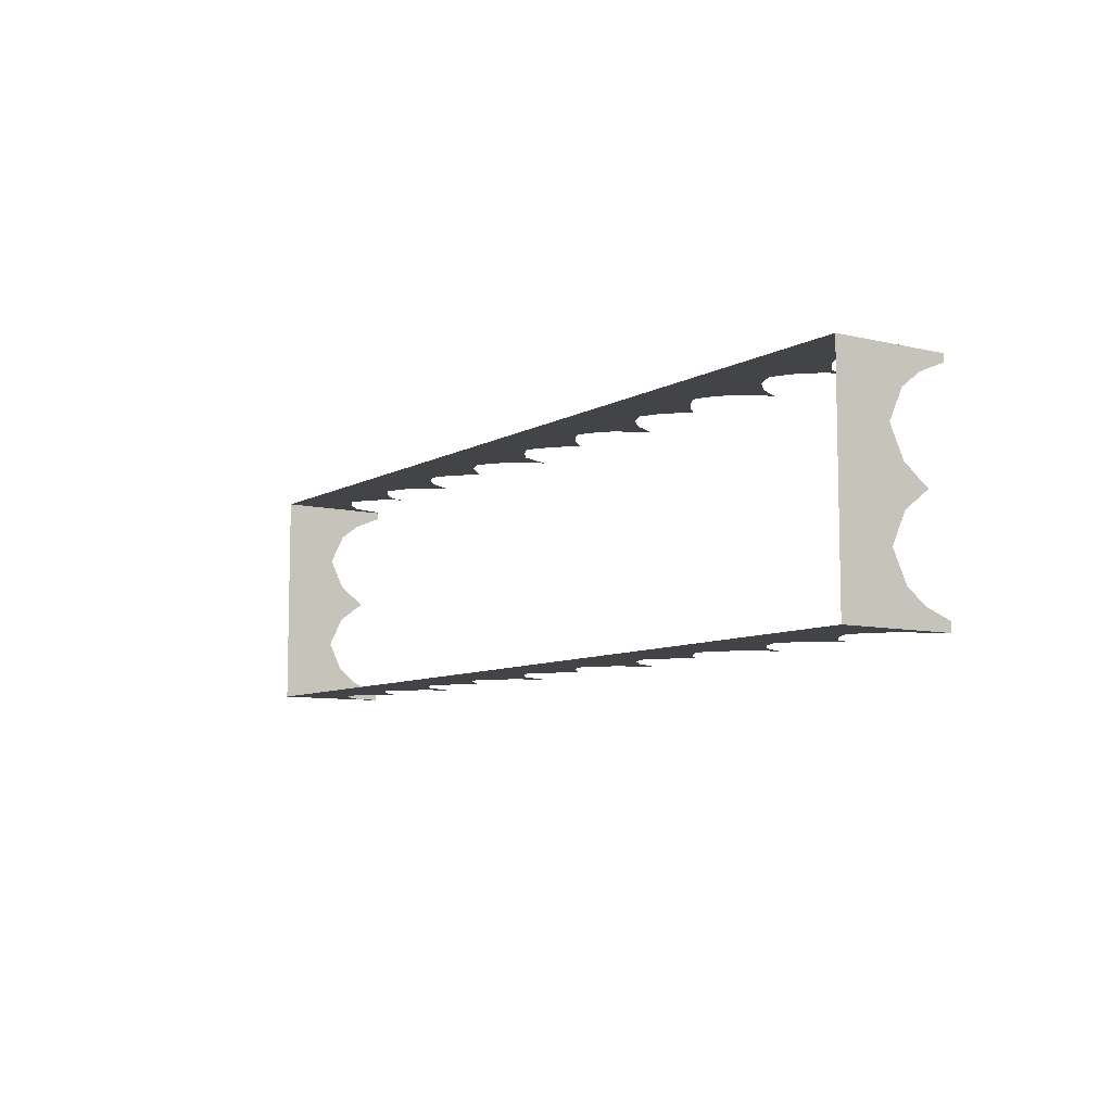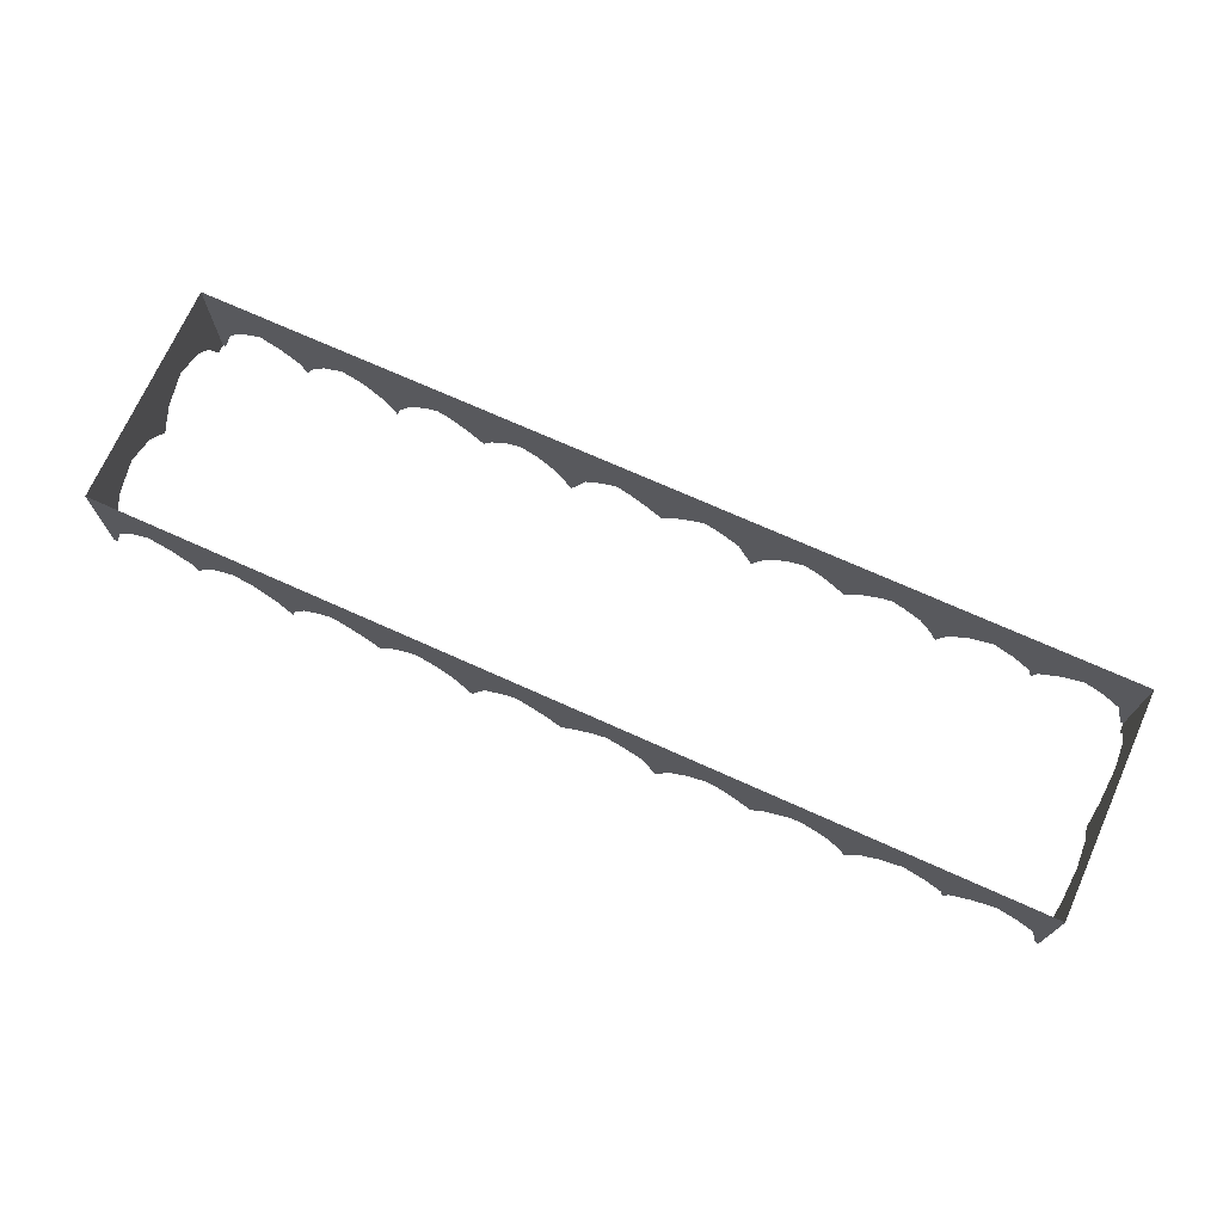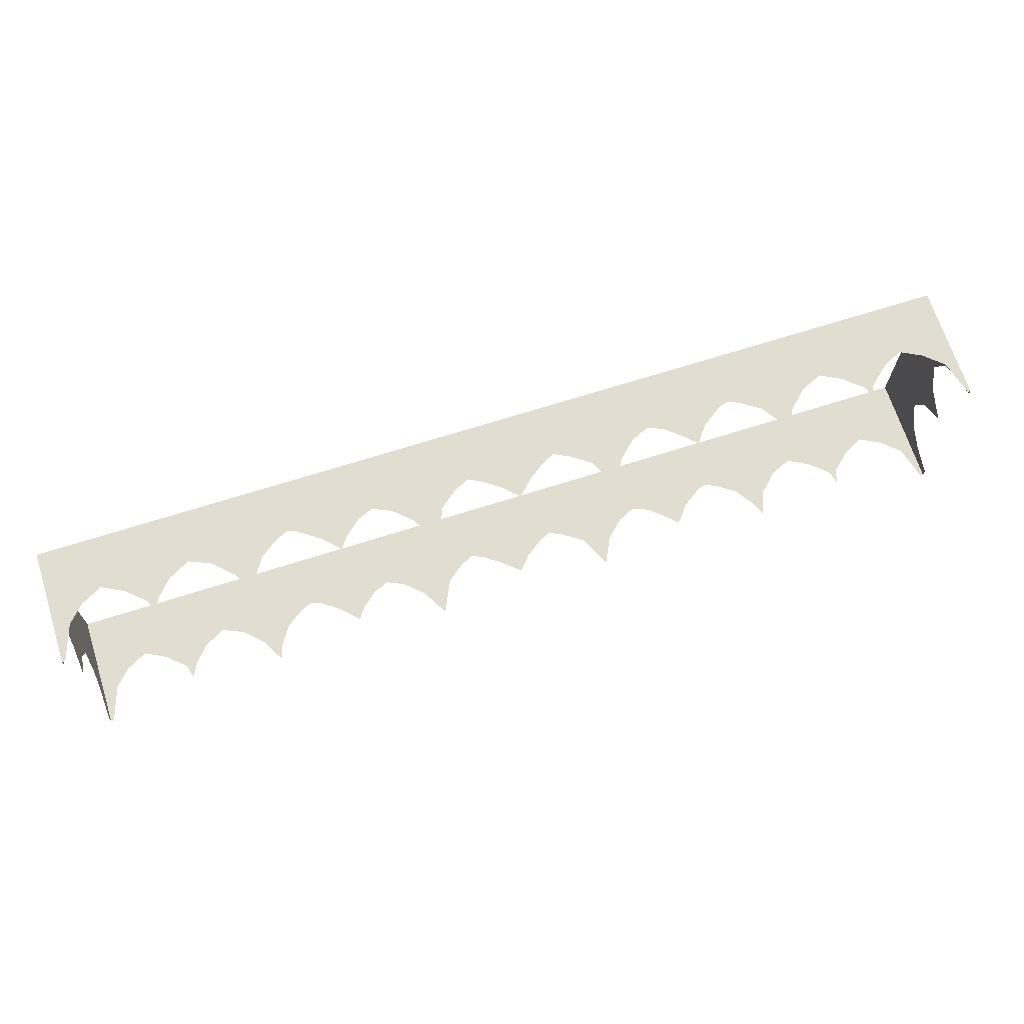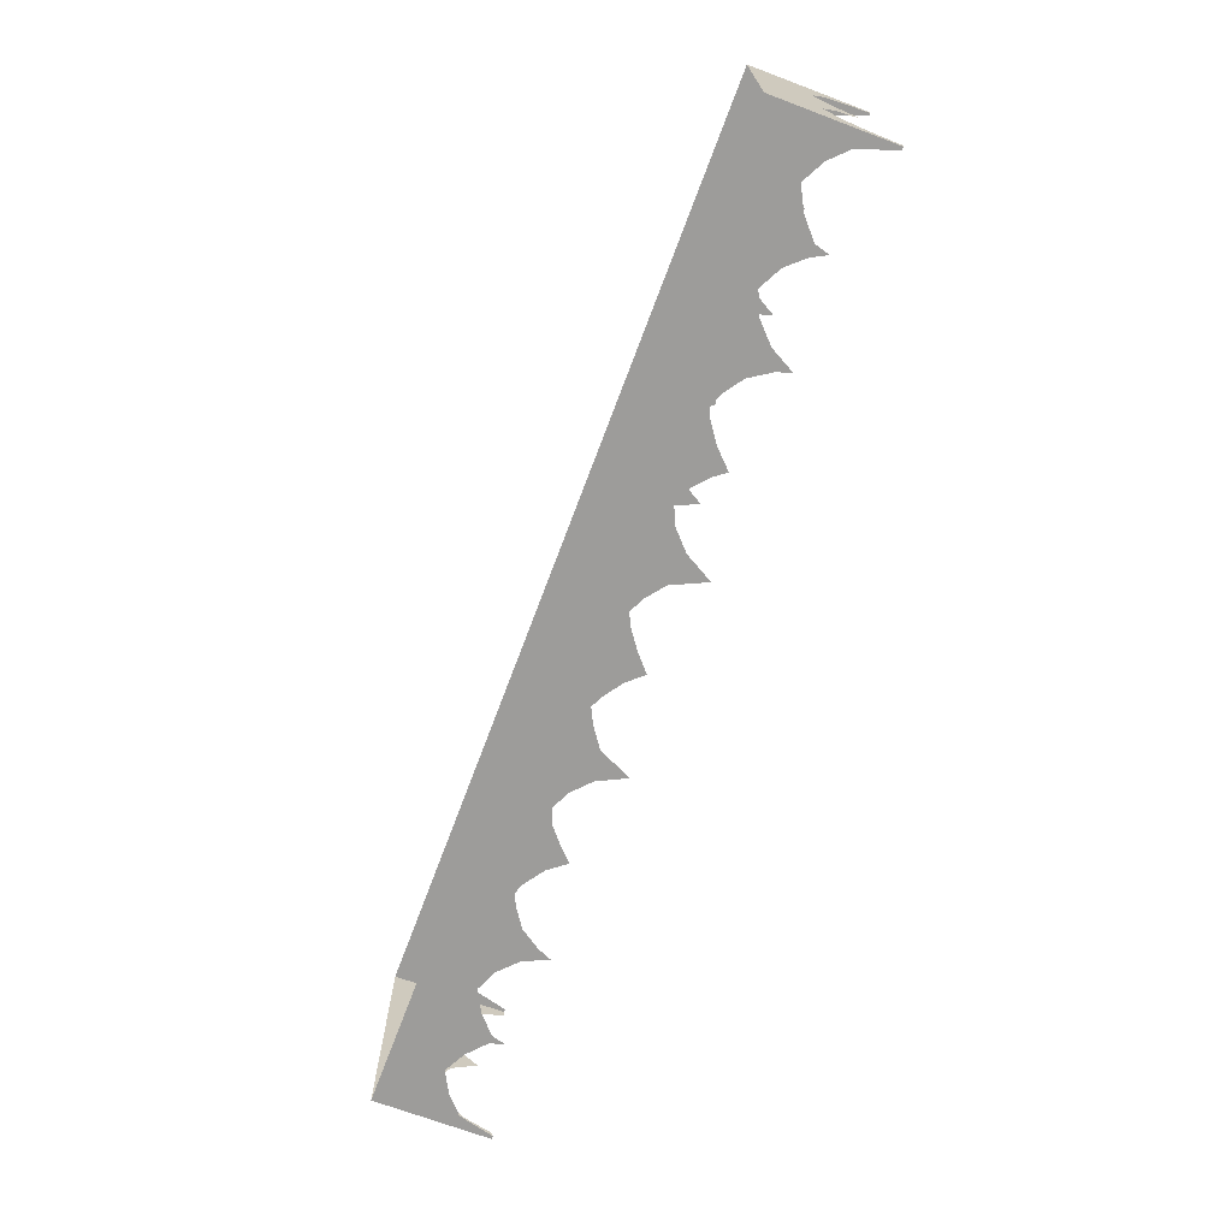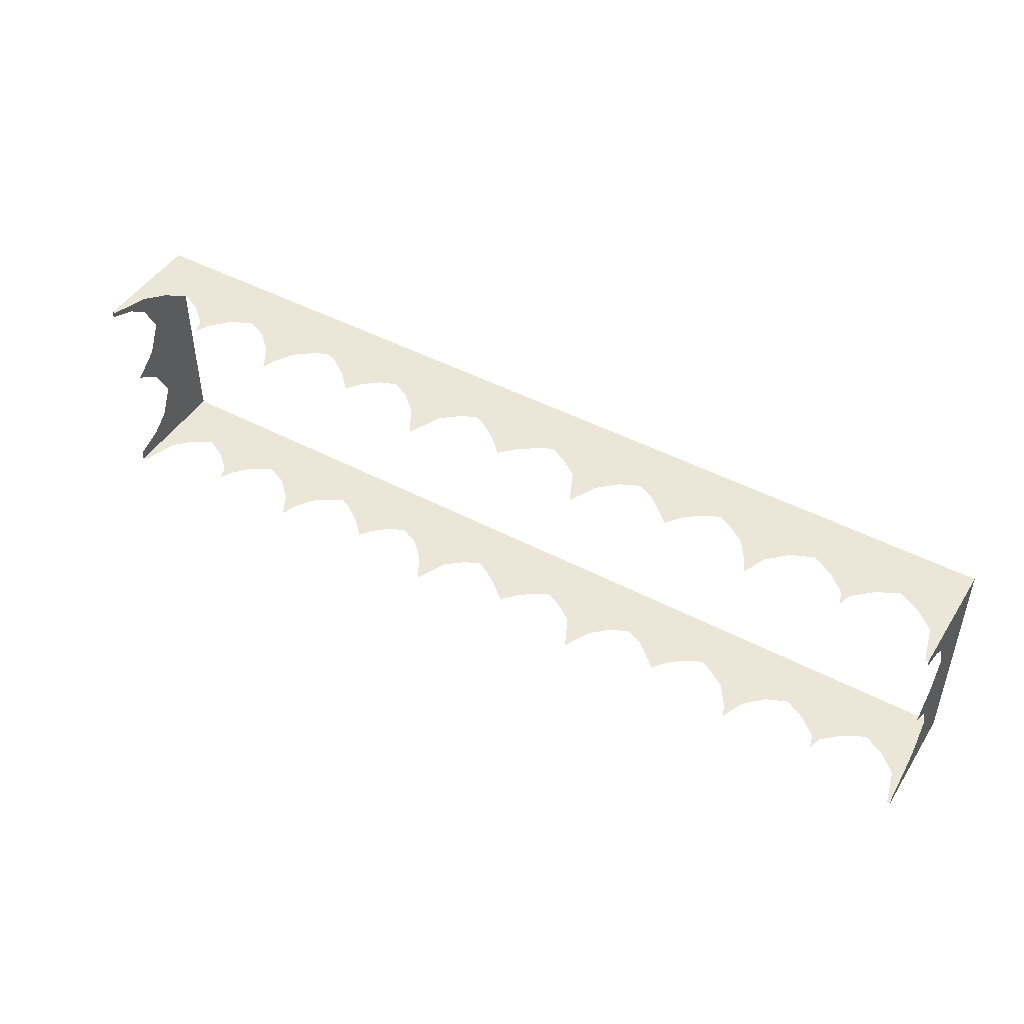
<metadata>
{"format":"obj","ext":"obj","renderer":"f3d","projection":"perspective","resolution":1024,"background":"white","views":[{"elev":-8.1,"azim":-123.7,"up":"+Z"},{"elev":71.9,"azim":24.2,"up":"+Y"},{"elev":68.8,"azim":-17.7,"up":"+Z"},{"elev":-70.3,"azim":-110.6,"up":"+Z"},{"elev":46.6,"azim":30.9,"up":"+Z"}]}
</metadata>
<code>
v  93.95 81.7 -10.31
v  93.32 81.68 -10.31
v  93.95 104.5 -10.31
v  91.43 88.67 -10.31
v  87.73 91.98 -10.31
v  83.51 94.18 -10.31
v  83.51 104.5 -10.31
v  75.59 88.67 -10.31
v  74.81 104.5 -10.31
v  79.29 91.98 -10.31
v  74.81 85.81 -10.31
v  58.2 88.78 -10.31
v  56.45 104.5 -10.31
v  61.9 92.34 -10.31
v  56.25 84.05 -10.31
v  66.12 104.5 -10.31
v  66.12 94.18 -10.31
v  74.04 88.67 -10.31
v  70.34 91.98 -10.31
v  55.08 86.77 -10.31
v  52.36 90.8 -10.31
v  48.65 93.31 -10.31
v  46.31 94.37 -10.31
v  46.31 104.5 -10.31
v  44.42 93.77 -10.31
v  37.71 104.5 -10.31
v  40.38 90.95 -10.31
v  37.71 87.55 -10.31
v  35.23 89.96 -10.31
v  32.13 92.58 -10.31
v  29.03 93.88 -10.31
v  29.03 104.5 -10.31
v  25.45 92.25 -10.31
v  19.2 104.5 -10.31
v  21.88 88.93 -10.31
v  19.2 83.46 -10.31
v  16.21 89.93 -10.31
v  12.32 92.64 -10.31
v  9.34 94.13 -10.31
v  9.34 104.5 -10.31
v  6.719 92.8 -10.31
v  0.3985 104.5 -10.31
v  3.403 90.42 -10.31
v  0.3987 87.47 -10.31
v  93.95 81.7 -11.77
v  93.95 104.5 -32.51
v  93.95 90.9 -28.63
v  93.95 93.69 -22.8
v  93.95 104.5 -22.8
v  93.95 90.9 -16.96
v  93.95 87.12 -31.55
v  93.95 87.12 -14.05
v  93.95 85.66 -32.51
v  93.95 81.7 -54.84
v  93.95 104.5 -54.84
v  93.32 81.68 -54.84
v  91.43 88.67 -54.84
v  87.73 91.98 -54.84
v  83.51 104.5 -54.84
v  83.51 94.18 -54.84
v  75.59 88.67 -54.84
v  79.29 91.98 -54.84
v  74.81 104.5 -54.84
v  74.81 85.81 -54.84
v  58.2 88.78 -54.84
v  61.9 92.34 -54.84
v  56.45 104.5 -54.84
v  56.25 84.05 -54.84
v  66.12 94.18 -54.84
v  66.12 104.5 -54.84
v  74.04 88.67 -54.84
v  70.34 91.98 -54.84
v  55.08 86.77 -54.84
v  52.36 90.8 -54.84
v  48.65 93.31 -54.84
v  46.31 104.5 -54.84
v  46.31 94.37 -54.84
v  37.71 104.5 -54.84
v  44.42 93.77 -54.84
v  40.38 90.95 -54.84
v  37.71 87.55 -54.84
v  35.23 89.96 -54.84
v  32.13 92.58 -54.84
v  29.03 104.5 -54.84
v  29.03 93.88 -54.84
v  19.2 104.5 -54.84
v  25.45 92.25 -54.84
v  21.88 88.93 -54.84
v  19.2 83.46 -54.84
v  16.21 89.93 -54.84
v  12.32 92.64 -54.84
v  9.34 104.5 -54.84
v  9.34 94.13 -54.84
v  0.3987 104.5 -54.84
v  6.719 92.8 -54.84
v  3.403 90.42 -54.84
v  0.776 87.47 -54.84
v  93.95 81.7 -52.98
v  93.95 93.69 -42.23
v  93.95 90.9 -36.4
v  93.95 104.5 -42.23
v  93.95 90.9 -48.06
v  93.95 87.12 -33.48
v  93.95 87.12 -50.98
v  -93.15 81.7 -10.31
v  -93.15 104.5 -10.31
v  -92.52 81.68 -10.31
v  -90.06 88.67 -10.31
v  -86.93 91.98 -10.31
v  -82.71 104.5 -10.31
v  -82.71 94.18 -10.31
v  -74.79 88.67 -10.31
v  -78.49 91.98 -10.31
v  -74.01 104.5 -10.31
v  -74.01 85.81 -10.31
v  -57.4 88.78 -10.31
v  -61.1 92.34 -10.31
v  -55.65 104.5 -10.31
v  -54.74 84.05 -10.31
v  -65.32 94.18 -10.31
v  -65.32 104.5 -10.31
v  -72.62 88.67 -10.31
v  -69.54 91.98 -10.31
v  -53.94 86.77 -10.31
v  -51.33 90.8 -10.31
v  -47.85 93.31 -10.31
v  -45.51 104.5 -10.31
v  -45.51 94.37 -10.31
v  -36.91 104.5 -10.31
v  -43.63 93.77 -10.31
v  -39.58 90.95 -10.31
v  -36.21 87.55 -10.31
v  -34.43 89.96 -10.31
v  -31.33 92.58 -10.31
v  -28.23 104.5 -10.31
v  -28.23 93.88 -10.31
v  -18.4 104.5 -10.31
v  -24.66 92.25 -10.31
v  -21.08 88.93 -10.31
v  -17.84 83.46 -10.31
v  -14.93 89.93 -10.31
v  -11.53 92.64 -10.31
v  -8.543 104.5 -10.31
v  -8.543 94.13 -10.31
v  -5.921 92.8 -10.31
v  -2.606 90.42 -10.31
v  -93.15 81.7 -11.77
v  -93.15 93.69 -22.8
v  -93.15 90.9 -28.63
v  -93.15 104.5 -32.51
v  -93.15 104.5 -22.8
v  -93.15 90.9 -16.96
v  -93.15 87.12 -31.55
v  -93.15 87.12 -14.05
v  -93.15 85.66 -32.51
v  -93.15 81.7 -54.84
v  -92.52 81.68 -54.84
v  -93.15 104.5 -54.84
v  -90.16 88.67 -54.84
v  -86.93 91.98 -54.84
v  -82.71 94.18 -54.84
v  -82.71 104.5 -54.84
v  -74.79 88.67 -54.84
v  -74.01 104.5 -54.84
v  -78.49 91.98 -54.84
v  -74.01 85.81 -54.84
v  -57.4 88.78 -54.84
v  -55.65 104.5 -54.84
v  -61.1 92.34 -54.84
v  -54.83 84.05 -54.84
v  -65.32 104.5 -54.84
v  -65.32 94.18 -54.84
v  -72.5 88.67 -54.84
v  -69.54 91.98 -54.84
v  -53.97 86.77 -54.84
v  -51.35 90.8 -54.84
v  -47.85 93.31 -54.84
v  -45.51 94.37 -54.84
v  -45.51 104.5 -54.84
v  -43.63 93.77 -54.84
v  -36.91 104.5 -54.84
v  -39.58 90.95 -54.84
v  -36.19 87.55 -54.84
v  -34.43 89.96 -54.84
v  -31.33 92.58 -54.84
v  -28.23 93.88 -54.84
v  -28.23 104.5 -54.84
v  -24.66 92.25 -54.84
v  -18.4 104.5 -54.84
v  -21.08 88.93 -54.84
v  -17.98 83.46 -54.84
v  -14.95 89.93 -54.84
v  -11.53 92.64 -54.84
v  -8.543 94.13 -54.84
v  -8.543 104.5 -54.84
v  -5.921 92.8 -54.84
v  -2.606 90.42 -54.84
v  -93.15 81.7 -52.98
v  -93.15 90.9 -36.4
v  -93.15 93.69 -42.23
v  -93.15 104.5 -42.23
v  -93.15 90.9 -48.06
v  -93.15 87.12 -33.48
v  -93.15 87.12 -50.98
g sponza_34
f 1 2 3
f 4 5 3
f 2 4 3
f 5 6 7
f 5 7 3
f 8 9 10
f 7 6 10
f 7 10 9
f 9 8 11
f 12 13 14
f 15 13 12
f 16 17 14
f 16 14 13
f 18 19 9
f 19 17 16
f 19 16 9
f 11 18 9
f 15 20 13
f 21 22 13
f 20 21 13
f 22 23 24
f 22 24 13
f 24 23 25
f 24 25 26
f 25 27 26
f 27 28 26
f 28 29 26
f 29 30 26
f 30 31 32
f 30 32 26
f 32 31 33
f 32 33 34
f 35 36 34
f 33 35 34
f 36 37 34
f 38 39 40
f 38 40 34
f 37 38 34
f 40 39 41
f 40 41 42
f 43 44 42
f 41 43 42
f 1 3 45
f 46 47 48
f 46 48 49
f 49 48 50
f 49 50 3
f 46 51 47
f 3 50 52
f 46 53 51
f 3 52 45
f 54 55 56
f 57 55 58
f 56 55 57
f 59 60 58
f 59 58 55
f 61 62 63
f 62 60 59
f 62 59 63
f 63 64 61
f 65 66 67
f 68 65 67
f 66 69 70
f 66 70 67
f 71 63 72
f 70 69 72
f 70 72 63
f 64 63 71
f 68 67 73
f 74 67 75
f 73 67 74
f 75 67 76
f 75 76 77
f 76 78 79
f 76 79 77
f 79 78 80
f 80 78 81
f 81 78 82
f 82 78 83
f 83 78 84
f 83 84 85
f 84 86 87
f 84 87 85
f 88 86 89
f 87 86 88
f 89 86 90
f 91 86 92
f 91 92 93
f 90 86 91
f 92 94 95
f 92 95 93
f 96 94 97
f 95 94 96
f 54 98 55
f 99 100 46
f 99 46 101
f 102 99 101
f 102 101 55
f 100 103 46
f 55 104 102
f 103 53 46
f 55 98 104
f 105 106 107
f 108 106 109
f 107 106 108
f 110 111 109
f 110 109 106
f 112 113 114
f 113 111 110
f 113 110 114
f 114 115 112
f 116 117 118
f 119 116 118
f 117 120 121
f 117 121 118
f 122 114 123
f 121 120 123
f 121 123 114
f 115 114 122
f 119 118 124
f 125 118 126
f 124 118 125
f 126 118 127
f 126 127 128
f 127 129 130
f 127 130 128
f 130 129 131
f 131 129 132
f 132 129 133
f 133 129 134
f 134 129 135
f 134 135 136
f 135 137 138
f 135 138 136
f 139 137 140
f 138 137 139
f 140 137 141
f 142 137 143
f 142 143 144
f 141 137 142
f 143 42 145
f 143 145 144
f 146 42 44
f 145 42 146
f 105 147 106
f 148 149 150
f 148 150 151
f 152 148 151
f 152 151 106
f 150 149 153
f 106 154 152
f 150 153 155
f 106 147 154
f 156 157 158
f 159 160 158
f 157 159 158
f 160 161 162
f 160 162 158
f 163 164 165
f 162 161 165
f 162 165 164
f 164 163 166
f 167 168 169
f 170 168 167
f 171 172 169
f 171 169 168
f 173 174 164
f 174 172 171
f 174 171 164
f 166 173 164
f 170 175 168
f 176 177 168
f 175 176 168
f 177 178 179
f 177 179 168
f 179 178 180
f 179 180 181
f 180 182 181
f 182 183 181
f 183 184 181
f 184 185 181
f 185 186 187
f 185 187 181
f 187 186 188
f 187 188 189
f 190 191 189
f 188 190 189
f 191 192 189
f 193 194 195
f 193 195 189
f 192 193 189
f 195 194 196
f 195 196 94
f 197 97 94
f 196 197 94
f 156 158 198
f 150 199 200
f 150 200 201
f 201 200 202
f 201 202 158
f 199 150 203
f 158 202 204
f 203 150 155
f 158 204 198

</code>
